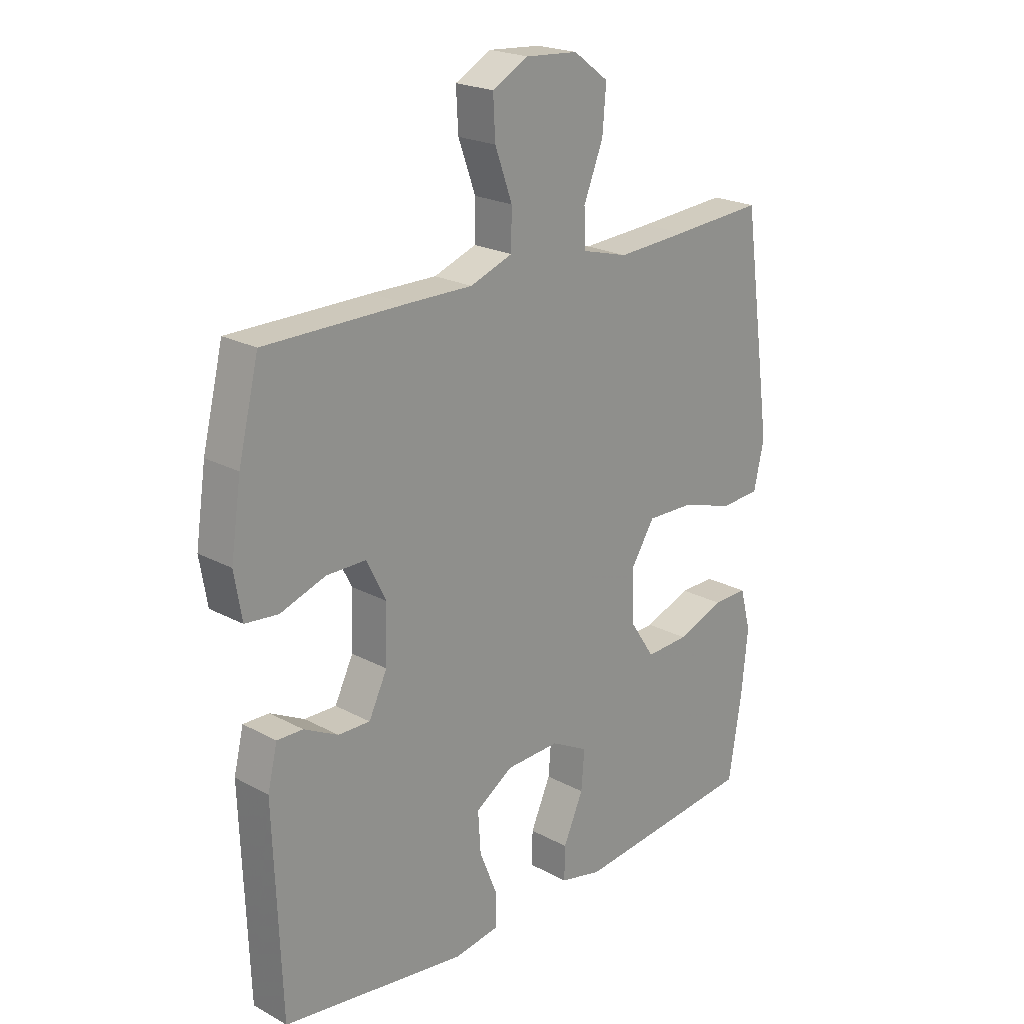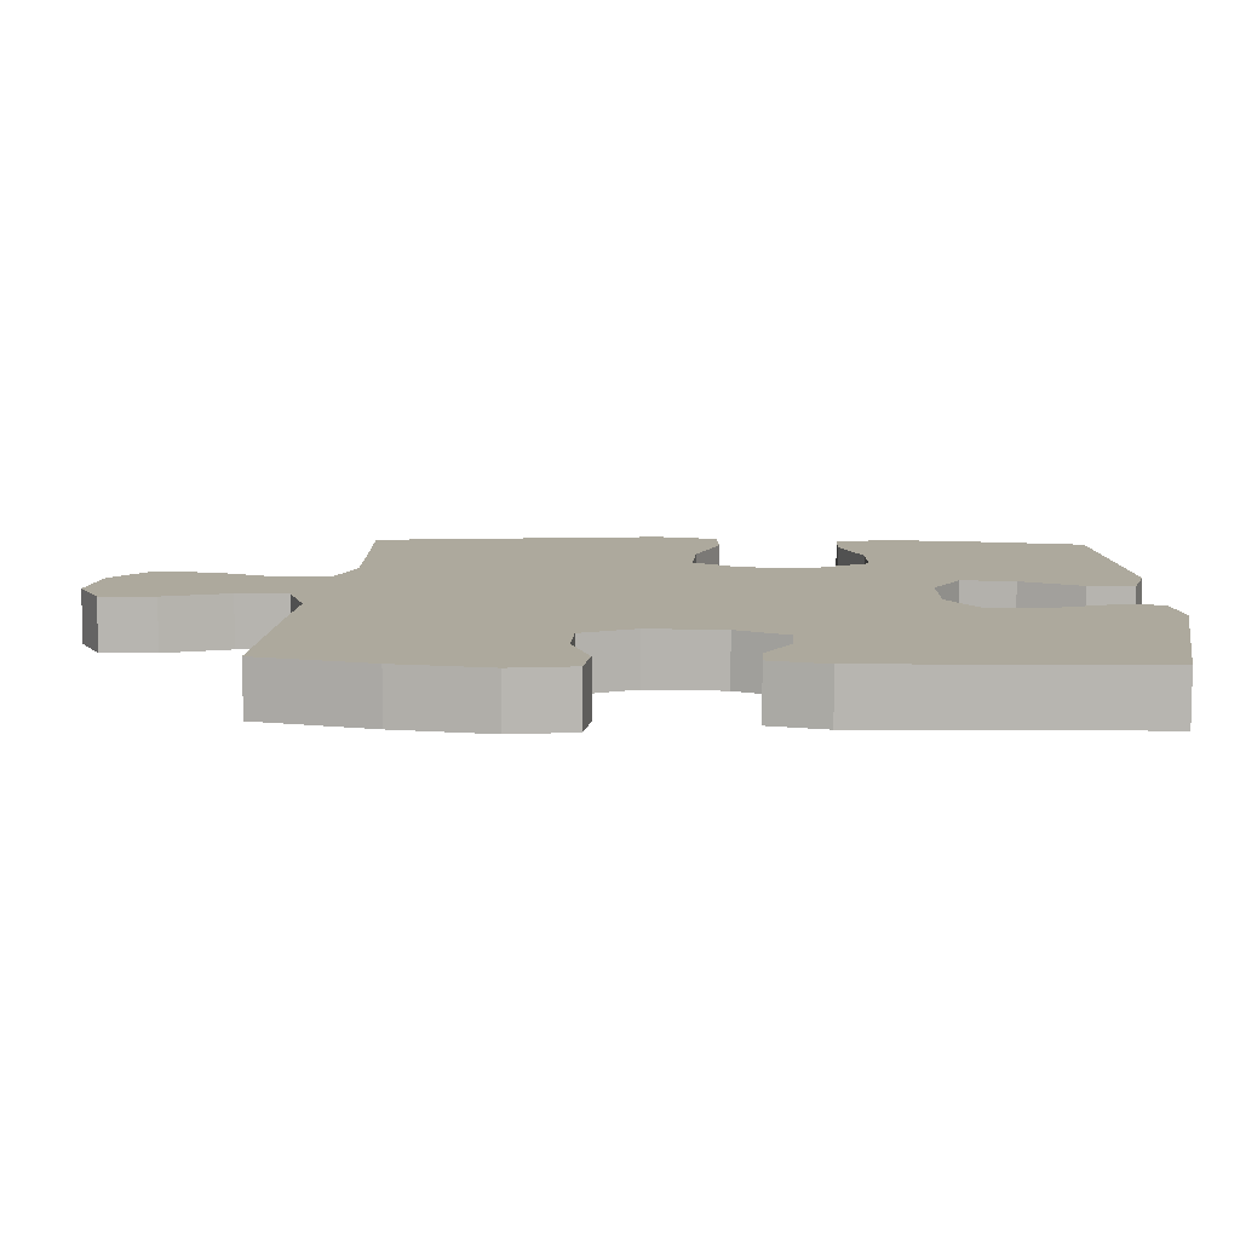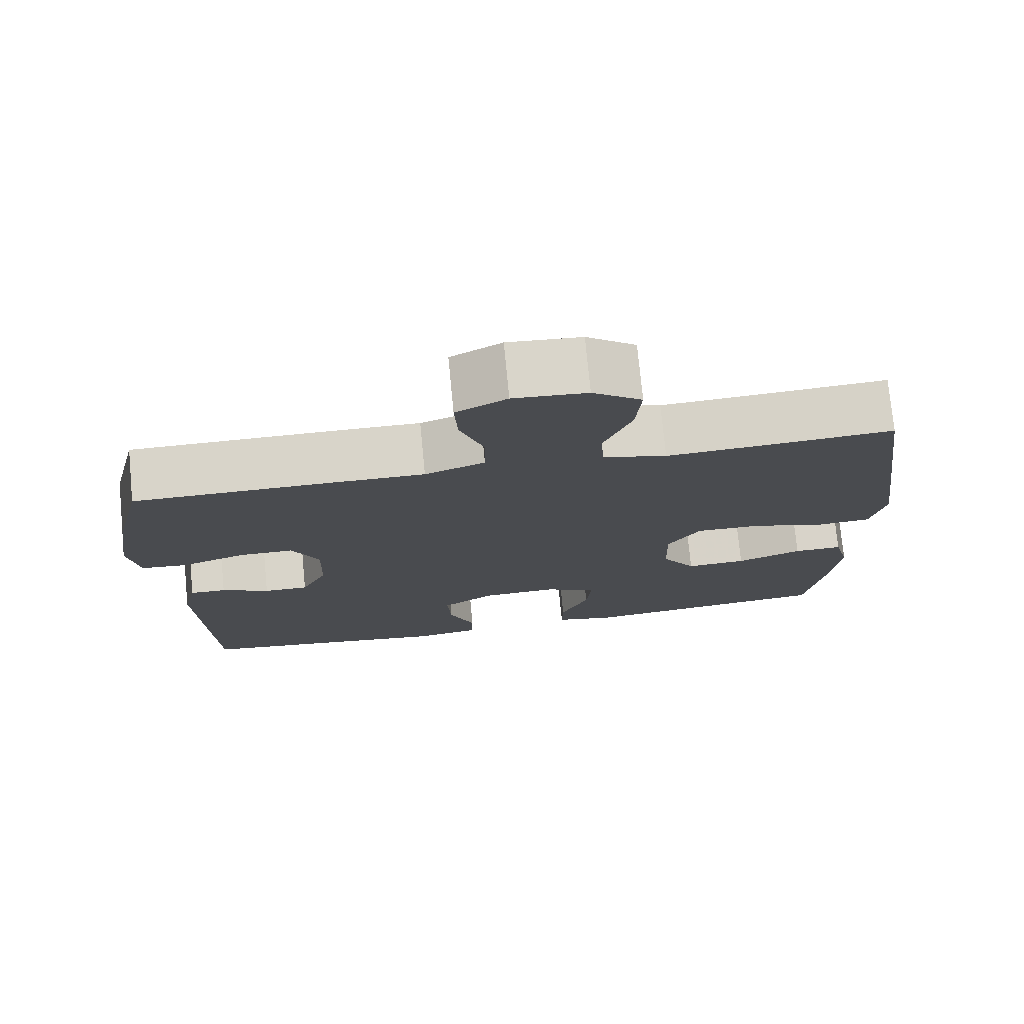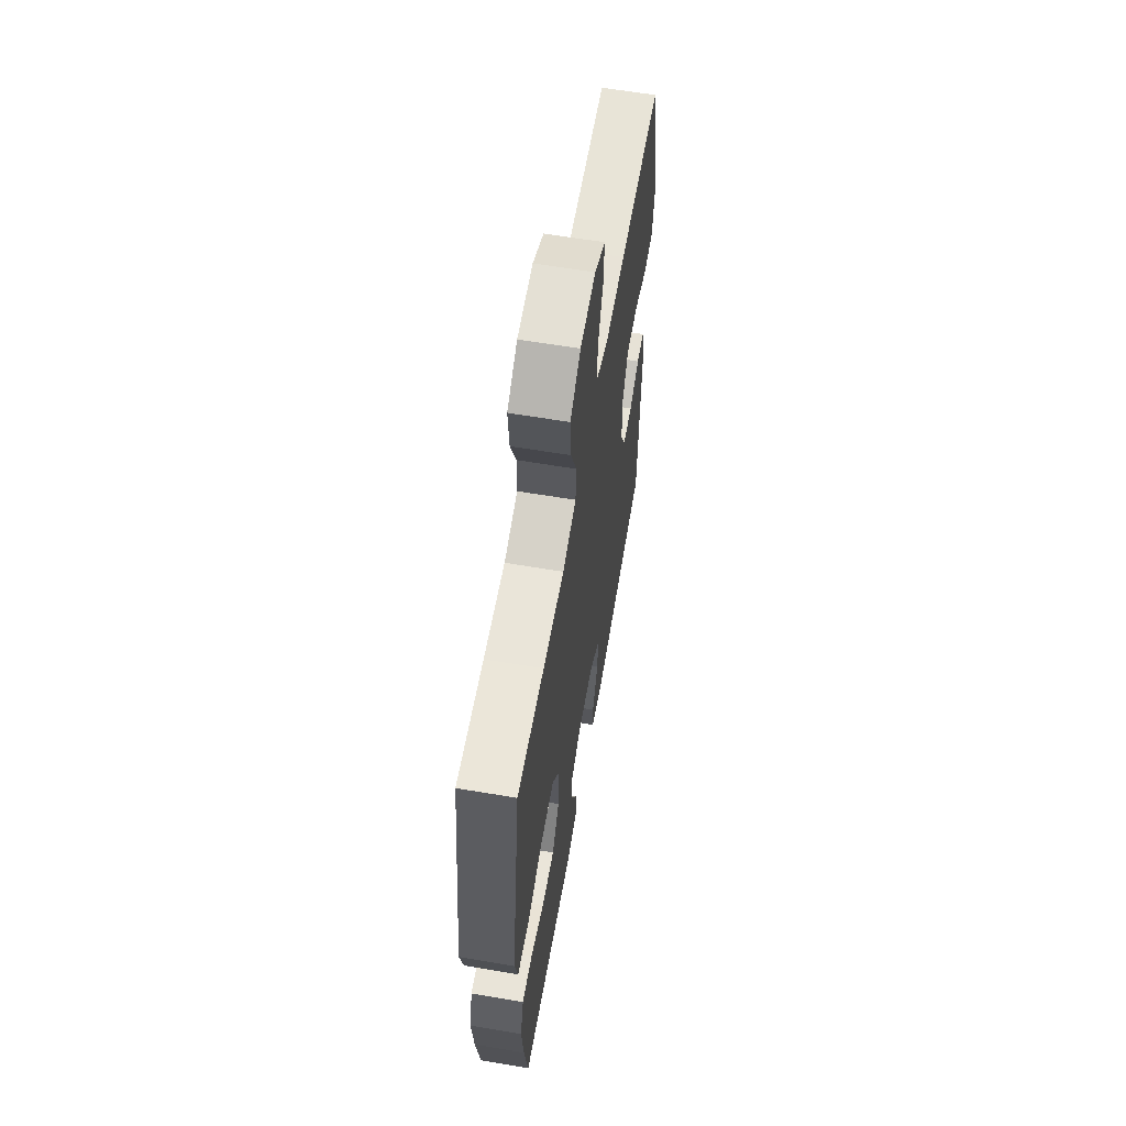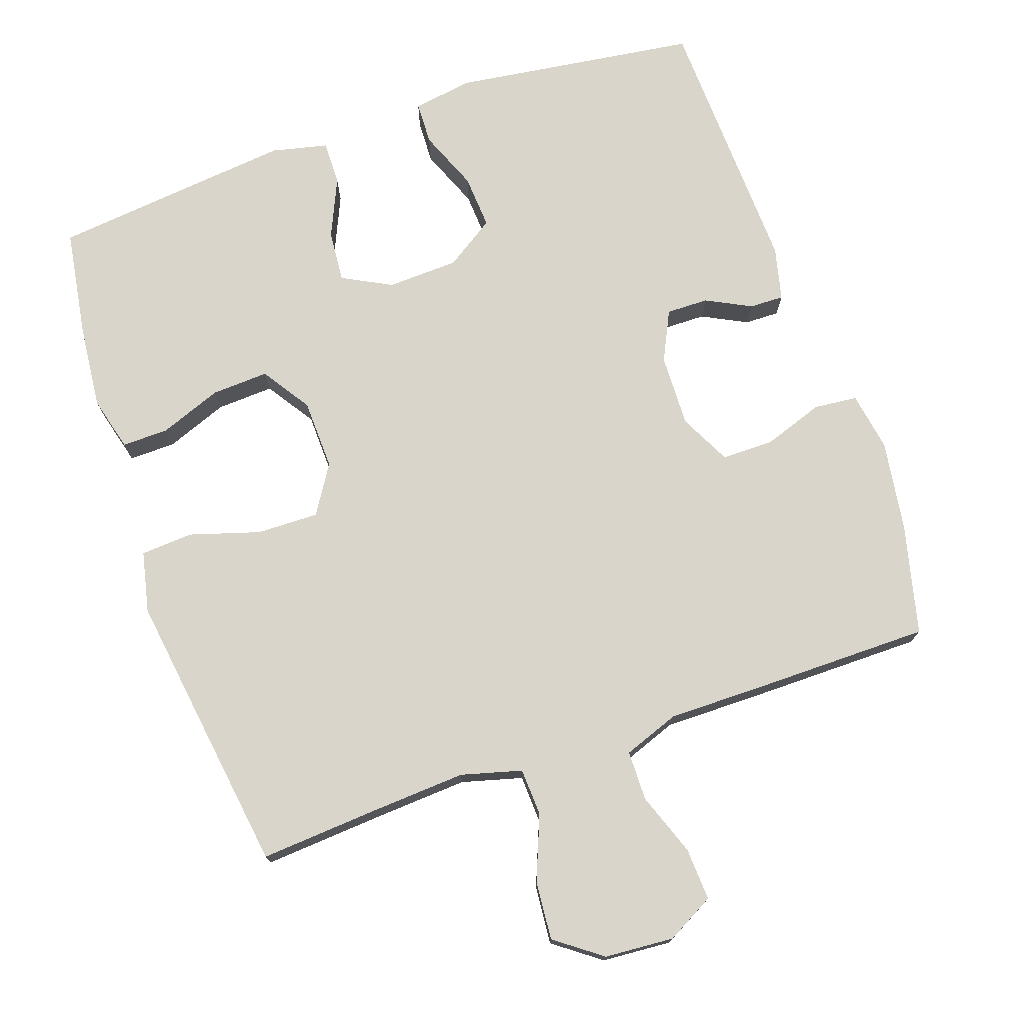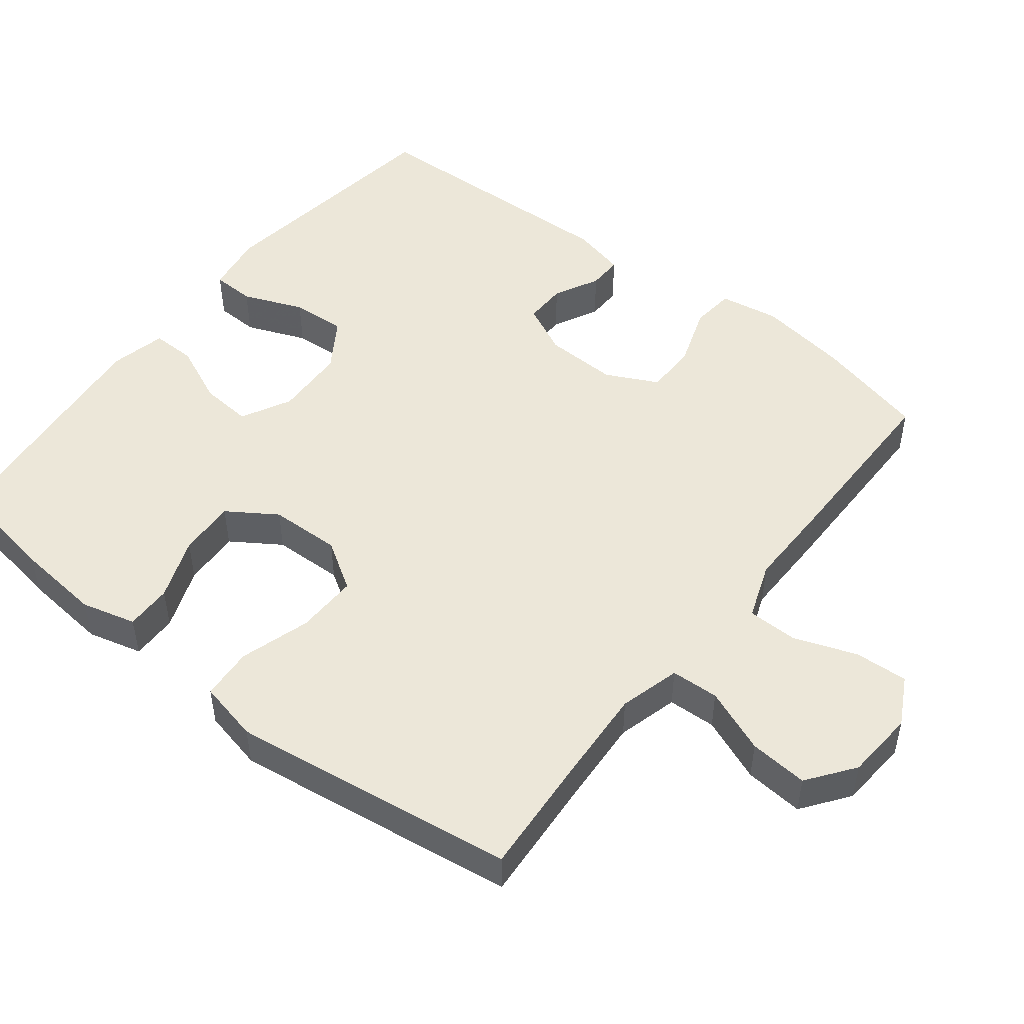
<metadata>
{"format":"obj","ext":"obj","renderer":"f3d","projection":"perspective","resolution":1024,"background":"white","views":[{"elev":21.7,"azim":133.5,"up":"+Z"},{"elev":8.8,"azim":93.1,"up":"+Y"},{"elev":75.5,"azim":174.5,"up":"+Z"},{"elev":61.6,"azim":-80.2,"up":"+Z"},{"elev":74.6,"azim":-19.1,"up":"+Y"},{"elev":49.6,"azim":-51.9,"up":"+Y"}]}
</metadata>
<code>
v -0.5 0.07 0.5
v -0.332 0.07 0.488
v -0.2 0.07 0.48
v -0.115 0.07 0.503
v -0.112 0.07 0.57
v -0.148 0.07 0.66
v -0.155 0.07 0.742
v -0.09 0.07 0.79
v 0.007 0.07 0.797
v 0.074 0.07 0.761
v 0.07 0.07 0.687
v 0.038 0.07 0.599
v 0.039 0.07 0.529
v 0.118 0.07 0.5
v 0.24 0.07 0.501
v 0.5 0.07 0.5
v 0.538 0.07 0.345
v 0.557 0.07 0.218
v 0.543 0.07 0.135
v 0.482 0.07 0.129
v 0.398 0.07 0.158
v 0.325 0.07 0.158
v 0.289 0.07 0.086
v 0.292 0.07 -0.016
v 0.326 0.07 -0.086
v 0.385 0.07 -0.085
v 0.448 0.07 -0.053
v 0.496 0.07 -0.052
v 0.514 0.07 -0.127
v 0.5 0.07 -0.5
v 0.158 0.07 -0.547
v 0.074 0.07 -0.534
v 0.072 0.07 -0.474
v 0.106 0.07 -0.39
v 0.111 0.07 -0.314
v 0.042 0.07 -0.269
v -0.058 0.07 -0.265
v -0.127 0.07 -0.301
v -0.121 0.07 -0.373
v -0.084 0.07 -0.456
v -0.083 0.07 -0.518
v -0.161 0.07 -0.536
v -0.285 0.07 -0.523
v -0.5 0.07 -0.5
v -0.524 0.07 -0.35
v -0.536 0.07 -0.23
v -0.516 0.07 -0.154
v -0.451 0.07 -0.155
v -0.364 0.07 -0.188
v -0.284 0.07 -0.192
v -0.239 0.07 -0.124
v -0.236 0.07 -0.025
v -0.279 0.07 0.043
v -0.366 0.07 0.041
v -0.464 0.07 0.011
v -0.537 0.07 0.016
v -0.556 0.07 0.101
v -0.538 0.07 0.231
v -0.5 0 0.5
v -0.332 0 0.488
v -0.2 0 0.48
v -0.115 0 0.503
v -0.112 0 0.57
v -0.148 0 0.66
v -0.155 0 0.742
v -0.09 0 0.79
v 0.007 0 0.797
v 0.074 0 0.761
v 0.07 0 0.687
v 0.038 0 0.599
v 0.039 0 0.529
v 0.118 0 0.5
v 0.24 0 0.501
v 0.5 0 0.5
v 0.538 0 0.345
v 0.557 0 0.218
v 0.543 0 0.135
v 0.482 0 0.129
v 0.398 0 0.158
v 0.325 0 0.158
v 0.289 0 0.086
v 0.292 0 -0.016
v 0.326 0 -0.086
v 0.385 0 -0.085
v 0.448 0 -0.053
v 0.496 0 -0.052
v 0.514 0 -0.127
v 0.5 0 -0.5
v 0.158 0 -0.547
v 0.074 0 -0.534
v 0.072 0 -0.474
v 0.106 0 -0.39
v 0.111 0 -0.314
v 0.042 0 -0.269
v -0.058 0 -0.265
v -0.127 0 -0.301
v -0.121 0 -0.373
v -0.084 0 -0.456
v -0.083 0 -0.518
v -0.161 0 -0.536
v -0.285 0 -0.523
v -0.5 0 -0.5
v -0.524 0 -0.35
v -0.536 0 -0.23
v -0.516 0 -0.154
v -0.451 0 -0.155
v -0.364 0 -0.188
v -0.284 0 -0.192
v -0.239 0 -0.124
v -0.236 0 -0.025
v -0.279 0 0.043
v -0.366 0 0.041
v -0.464 0 0.011
v -0.537 0 0.016
v -0.556 0 0.101
v -0.538 0 0.231
f 57 58 1 2
f 54 55 56 57
f 53 54 57 2
f 52 53 2 3
f 51 52 3 4
f 46 47 48 49
f 46 49 50
f 45 46 50
f 44 45 50
f 43 44 50
f 42 43 50 51
f 39 40 41 42
f 38 39 42 51
f 31 32 33 34
f 31 34 35
f 30 31 35
f 29 30 35 36
f 26 27 28 29
f 25 26 29 36
f 18 19 20 21
f 18 21 22
f 17 18 22
f 14 15 16 17
f 13 14 17 22
f 9 10 11 12
f 9 12 13
f 8 9 13
f 5 6 7 8
f 4 5 8 13
f 37 38 51 4
f 24 25 36 37
f 23 24 37 4
f 4 13 22 23
f 60 59 116 115
f 115 114 113 112
f 60 115 112 111
f 61 60 111 110
f 62 61 110 109
f 107 106 105 104
f 108 107 104
f 108 104 103
f 108 103 102
f 108 102 101
f 109 108 101 100
f 100 99 98 97
f 109 100 97 96
f 92 91 90 89
f 93 92 89
f 93 89 88
f 94 93 88 87
f 87 86 85 84
f 94 87 84 83
f 79 78 77 76
f 80 79 76
f 80 76 75
f 75 74 73 72
f 80 75 72 71
f 70 69 68 67
f 71 70 67
f 71 67 66
f 66 65 64 63
f 71 66 63 62
f 62 109 96 95
f 95 94 83 82
f 62 95 82 81
f 81 80 71 62
f 1 59 60 2
f 2 60 61 3
f 3 61 62 4
f 4 62 63 5
f 5 63 64 6
f 6 64 65 7
f 7 65 66 8
f 8 66 67 9
f 9 67 68 10
f 10 68 69 11
f 11 69 70 12
f 12 70 71 13
f 13 71 72 14
f 14 72 73 15
f 15 73 74 16
f 16 74 75 17
f 17 75 76 18
f 18 76 77 19
f 19 77 78 20
f 20 78 79 21
f 21 79 80 22
f 22 80 81 23
f 23 81 82 24
f 24 82 83 25
f 25 83 84 26
f 26 84 85 27
f 27 85 86 28
f 28 86 87 29
f 29 87 88 30
f 30 88 89 31
f 31 89 90 32
f 32 90 91 33
f 33 91 92 34
f 34 92 93 35
f 35 93 94 36
f 36 94 95 37
f 37 95 96 38
f 38 96 97 39
f 39 97 98 40
f 40 98 99 41
f 41 99 100 42
f 42 100 101 43
f 43 101 102 44
f 44 102 103 45
f 45 103 104 46
f 46 104 105 47
f 47 105 106 48
f 48 106 107 49
f 49 107 108 50
f 50 108 109 51
f 51 109 110 52
f 52 110 111 53
f 53 111 112 54
f 54 112 113 55
f 55 113 114 56
f 56 114 115 57
f 57 115 116 58
f 58 116 59 1

</code>
